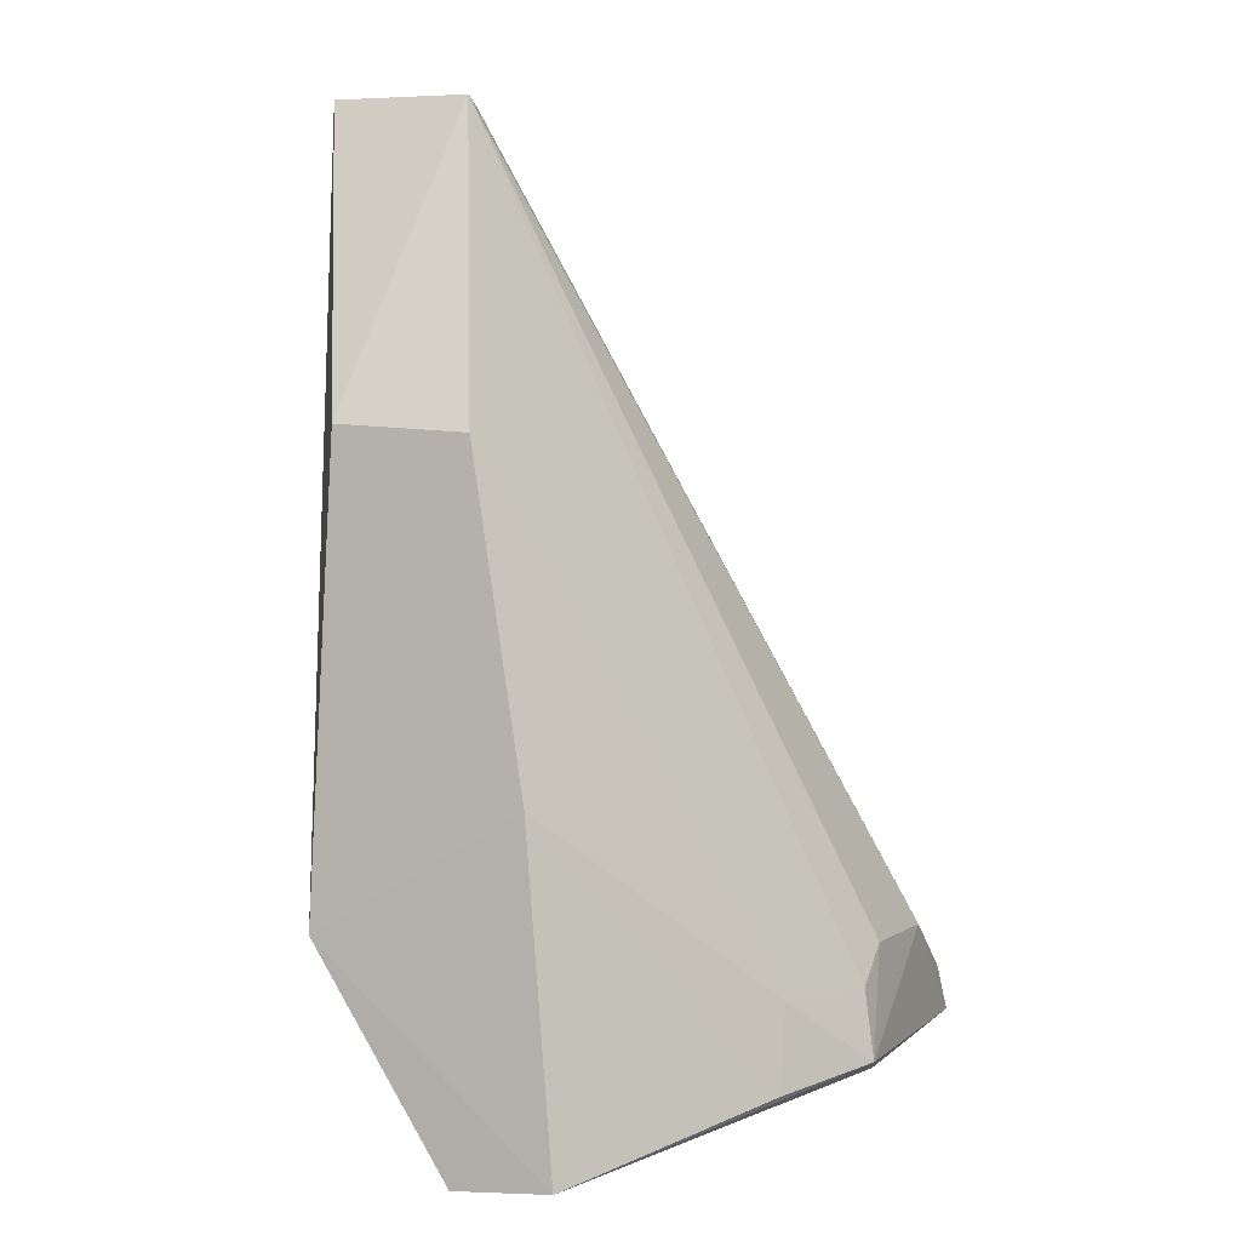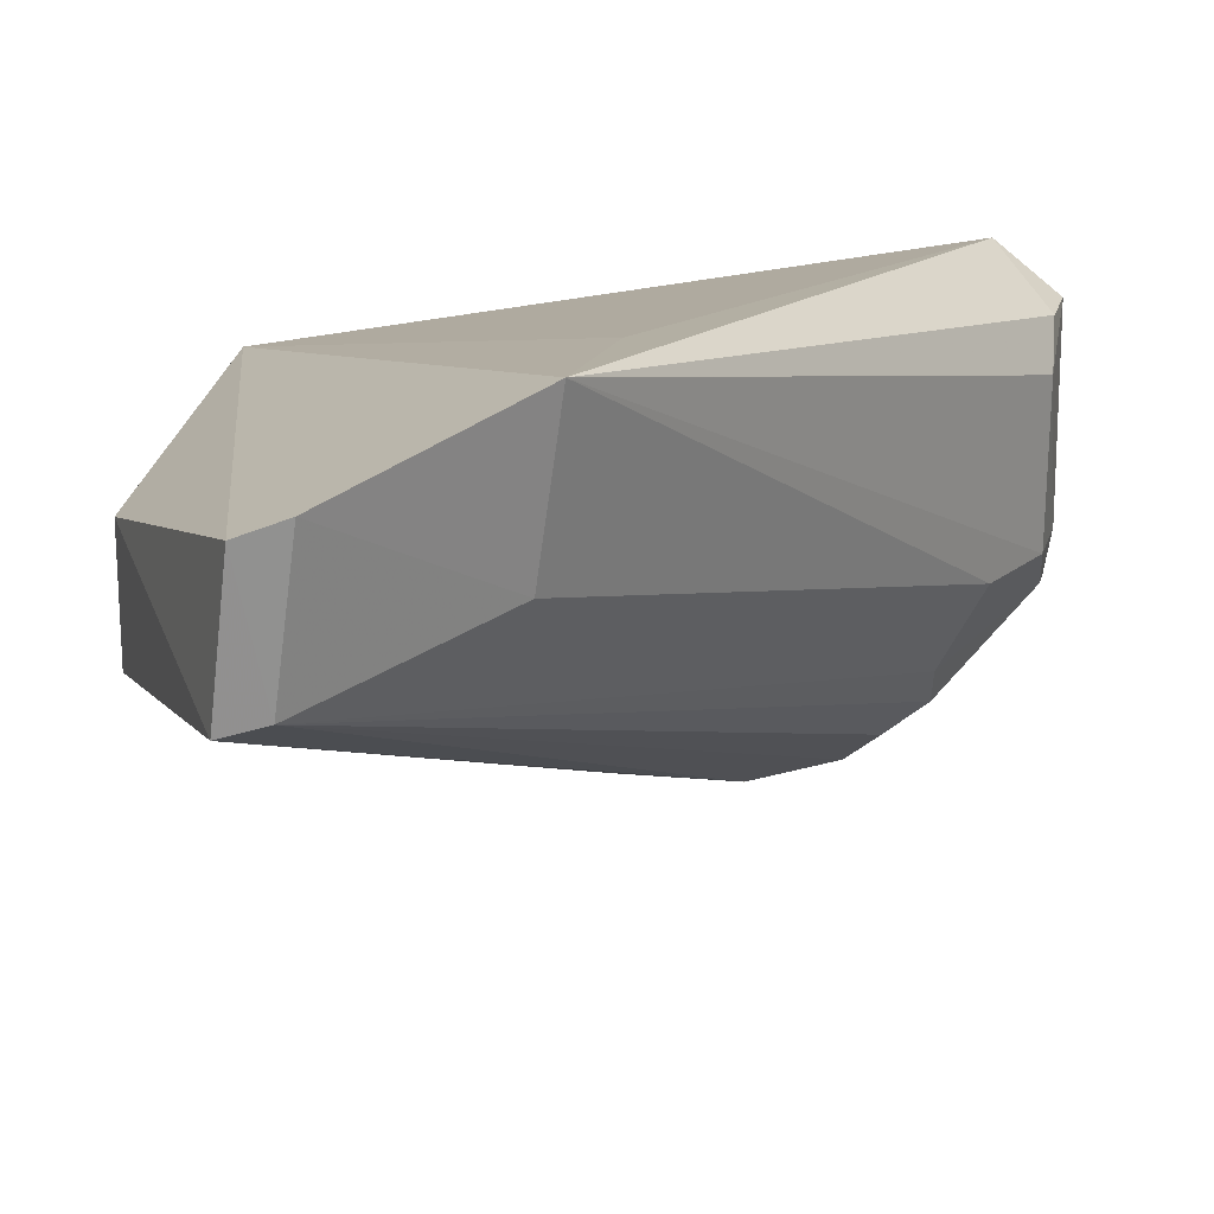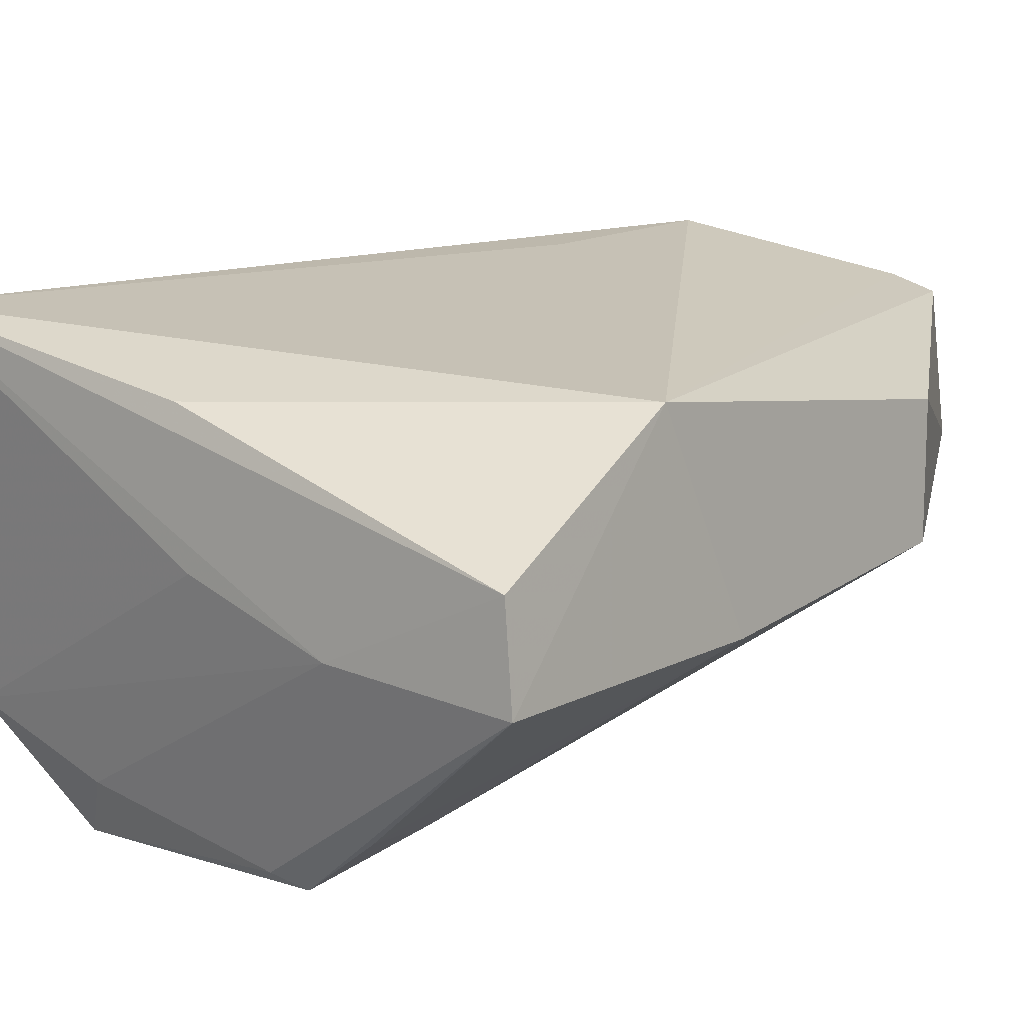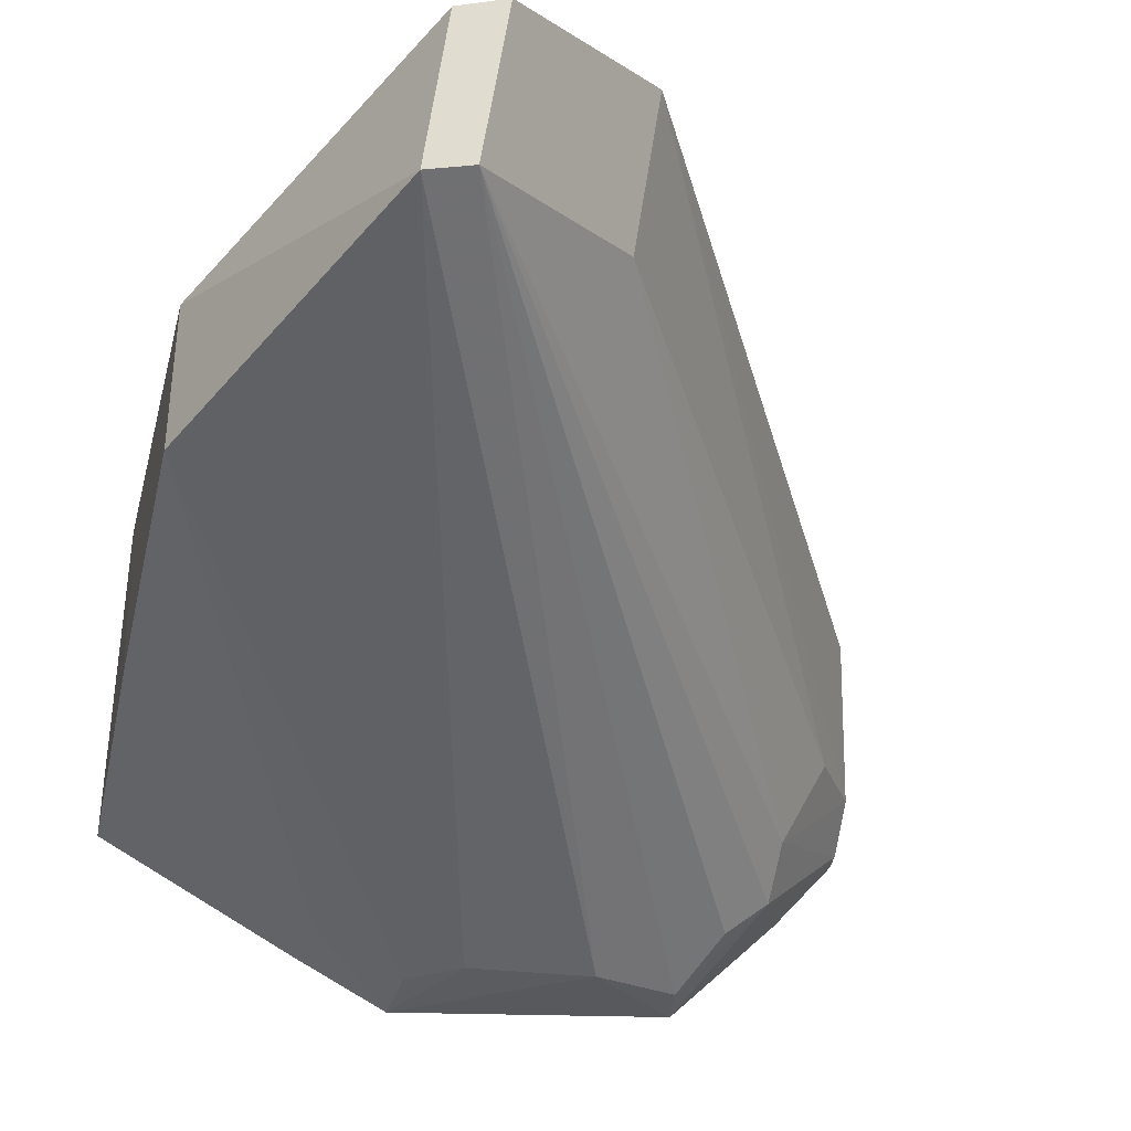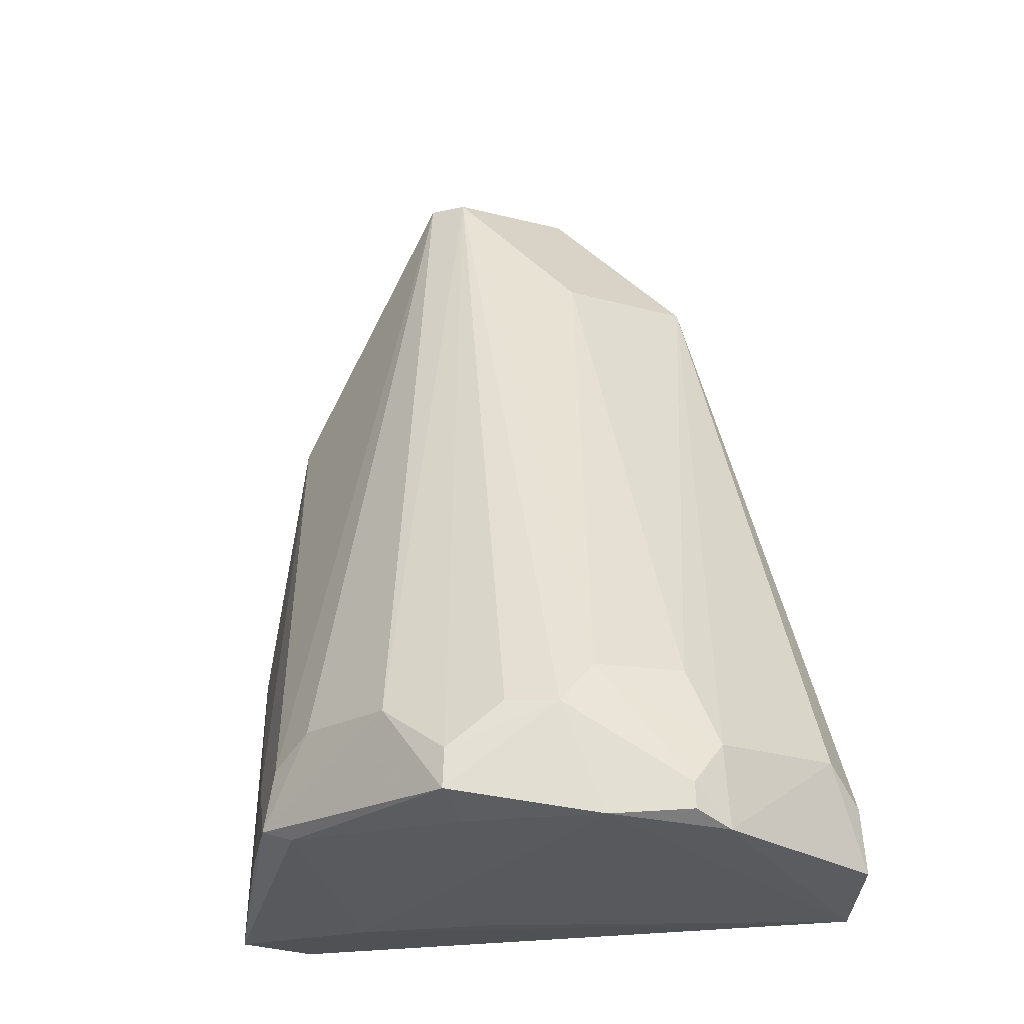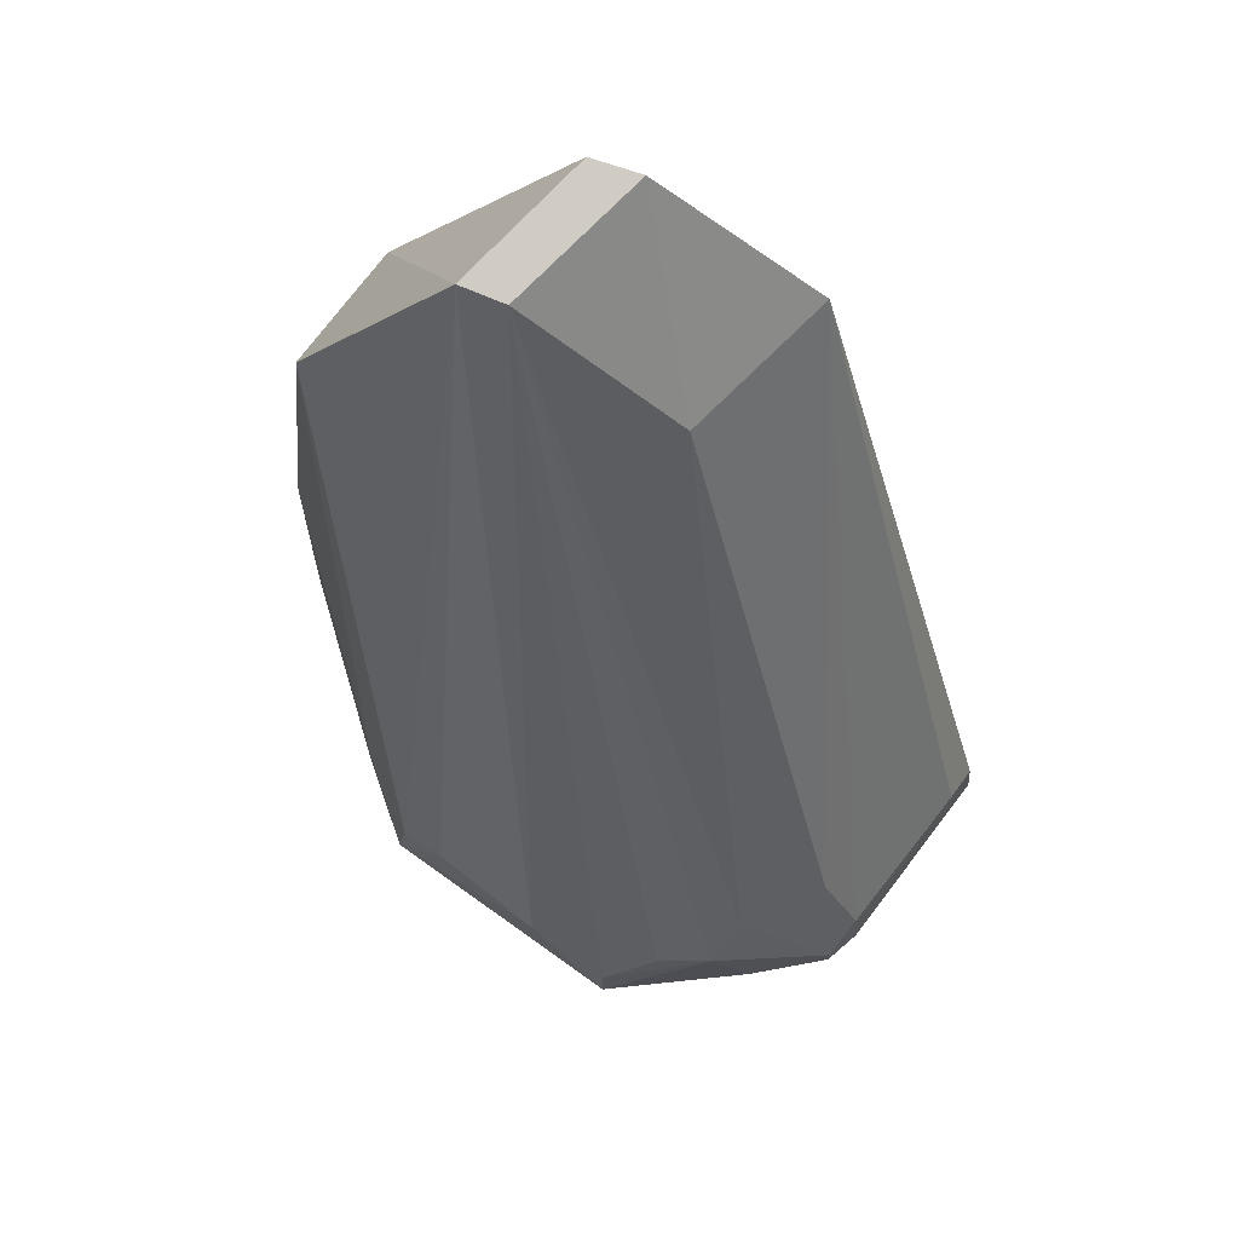
<metadata>
{"format":"obj","ext":"obj","renderer":"f3d","projection":"perspective","resolution":1024,"background":"white","views":[{"elev":-0.6,"azim":-67.2,"up":"+Z"},{"elev":19.4,"azim":7.1,"up":"+Y"},{"elev":6.3,"azim":-142.6,"up":"+Y"},{"elev":-28.2,"azim":-12.4,"up":"+Y"},{"elev":-17.2,"azim":46.6,"up":"+Z"},{"elev":78.2,"azim":37.8,"up":"+Z"}]}
</metadata>
<code>
v 0.04107 -0.02453 0.05549
v 0.06985 -0.04016 0.009098
v 0.0666 -0.02544 0.0006192
v 0.02883 -0.03711 0.0006578
v 0.04769 -0.0527 0.01131
v 0.02869 -0.02953 0.01256
v 0.05009 -0.02127 0.04647
v 0.03981 -0.03322 0.05493
v 0.06008 -0.05275 0.006331
v 0.04855 -0.02968 0.0009274
v 0.06993 -0.02802 0.006734
v 0.05096 -0.02263 0.03471
v 0.02858 -0.0383 0.03688
v 0.0487 -0.03074 0.04605
v 0.07045 -0.04026 0.004179
v 0.05473 -0.05272 0.01158
v 0.06438 -0.04774 0.01143
v 0.04451 -0.05339 0.005558
v 0.06995 -0.03053 0.009252
v 0.03727 -0.03396 0.05506
v 0.02843 -0.04124 0.01893
v 0.02878 -0.03072 0.03757
v 0.06719 -0.0403 0.01382
v 0.0704 -0.02803 0.002852
v 0.03947 -0.04117 0.0009734
v 0.05977 -0.05234 0.00873
v 0.06457 -0.04513 0.01391
v 0.06983 -0.04258 0.00668
v 0.04481 -0.0528 0.009293
v 0.03837 -0.02554 0.05563
v 0.02862 -0.04265 0.000942
v 0.03996 -0.05021 0.009027
v 0.06666 -0.04632 0.004851
v 0.04646 -0.05268 0.004947
v 0.06189 -0.04969 0.01154
v 0.03941 -0.05016 0.004375
v 0.06998 -0.04263 0.005158
v 0.04784 -0.03779 0.0009847
v 0.0584 -0.04979 0.004984
f 7 6 1
f 10 6 3
f 10 3 4
f 10 4 6
f 11 3 7
f 12 7 3
f 12 3 6
f 12 6 7
f 14 7 1
f 14 1 8
f 18 16 5
f 18 9 16
f 19 11 7
f 19 7 2
f 19 2 15
f 20 16 8
f 20 5 16
f 21 13 6
f 22 6 13
f 22 13 20
f 23 2 7
f 23 7 14
f 24 15 3
f 24 3 11
f 24 19 15
f 24 11 19
f 25 4 3
f 26 16 9
f 26 9 17
f 26 8 16
f 27 14 8
f 27 8 17
f 27 23 14
f 27 2 23
f 28 15 2
f 28 27 17
f 28 2 27
f 29 18 5
f 29 20 13
f 29 5 20
f 30 20 8
f 30 8 1
f 30 22 20
f 30 1 6
f 30 6 22
f 31 21 6
f 31 6 4
f 31 4 25
f 32 13 21
f 32 29 13
f 32 18 29
f 33 28 17
f 33 17 9
f 33 3 15
f 34 9 18
f 34 31 25
f 34 18 31
f 35 26 17
f 35 17 8
f 35 8 26
f 36 31 18
f 36 18 32
f 36 32 21
f 36 21 31
f 37 33 15
f 37 15 28
f 37 28 33
f 38 33 25
f 38 25 3
f 38 3 33
f 39 33 9
f 39 9 34
f 39 34 25
f 39 25 33

</code>
